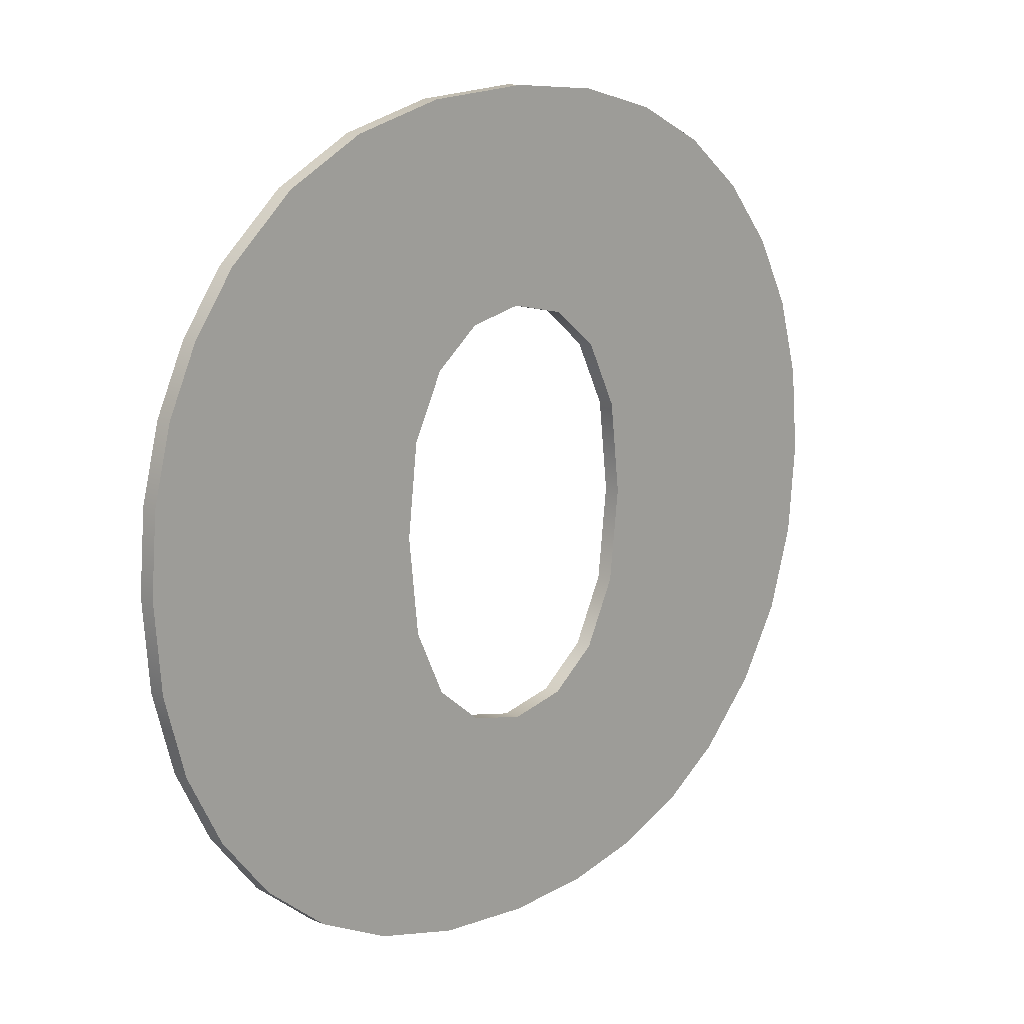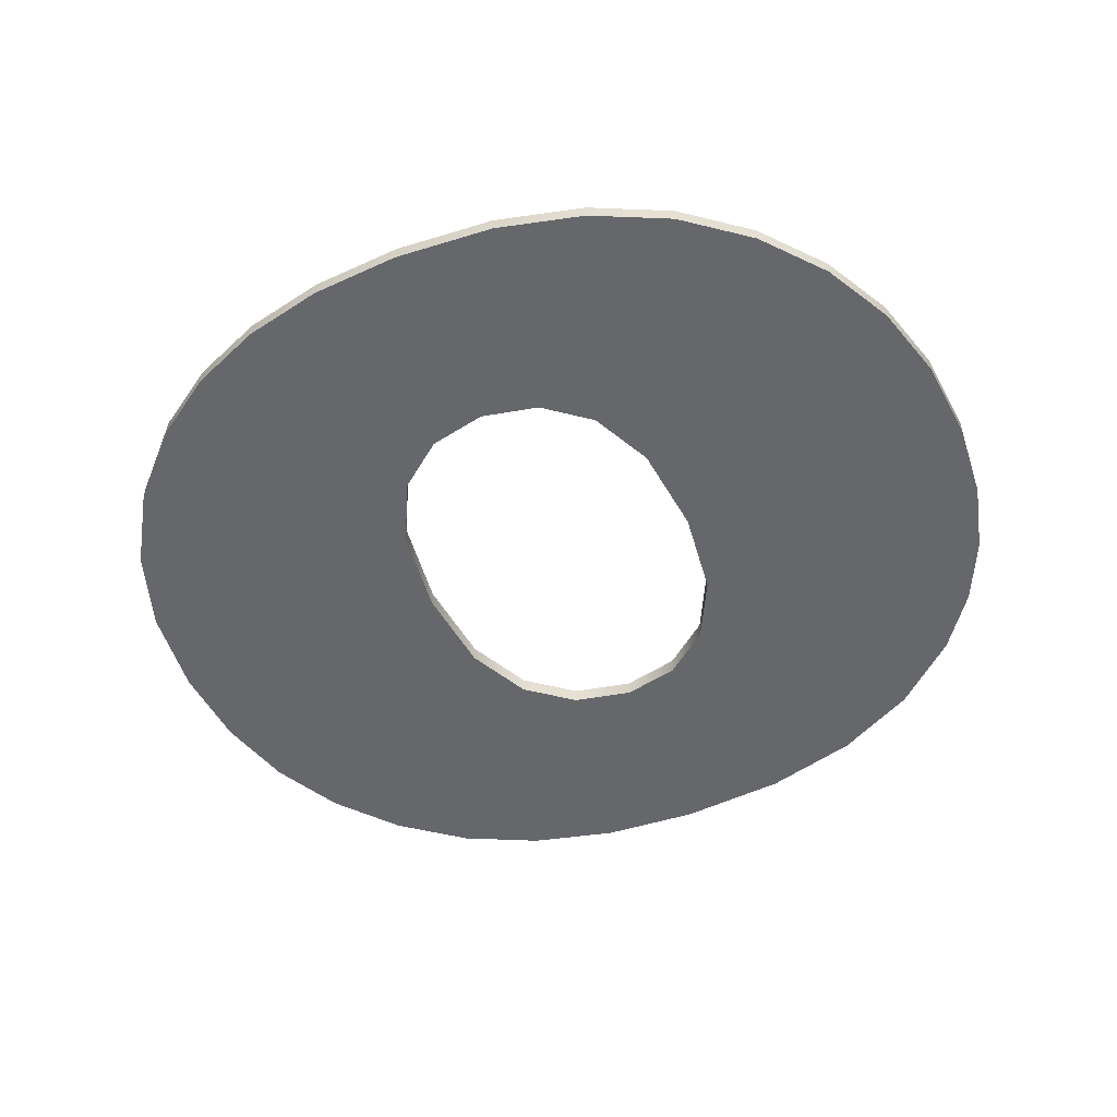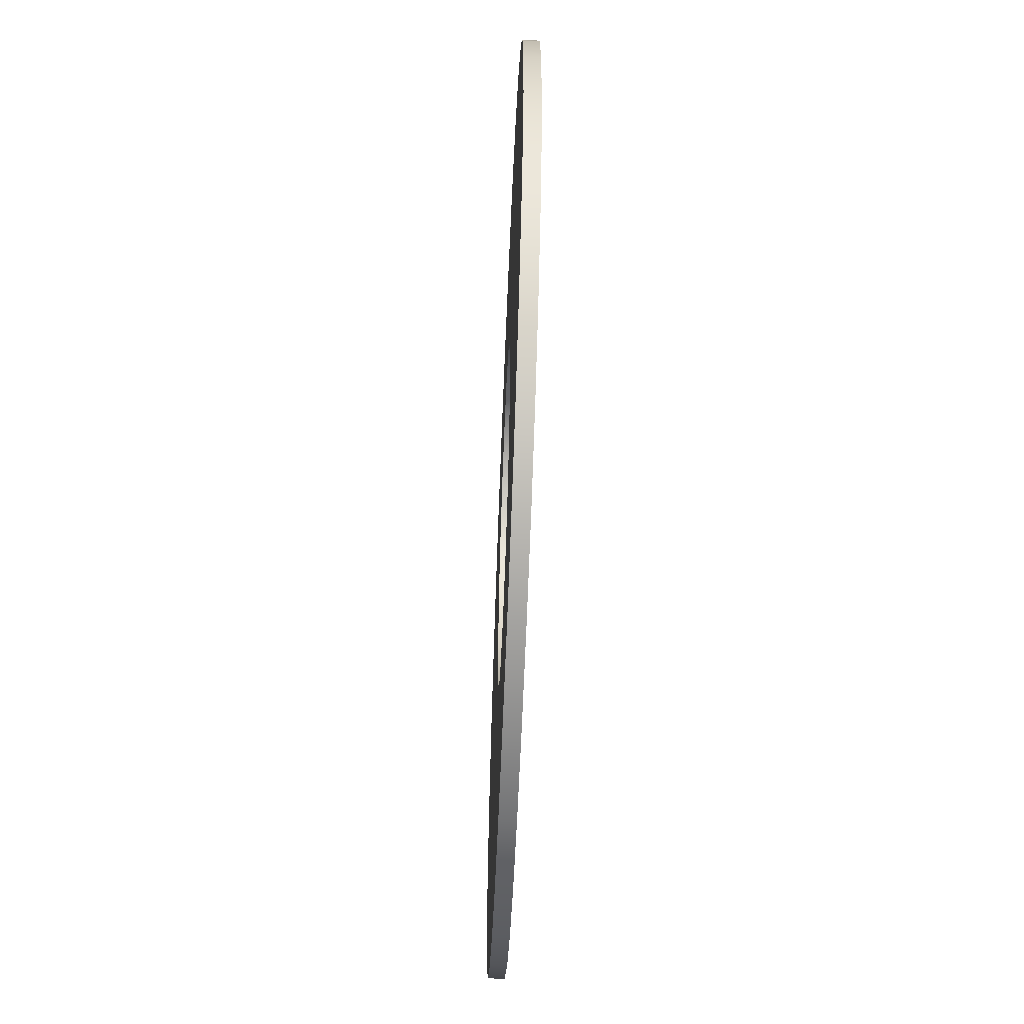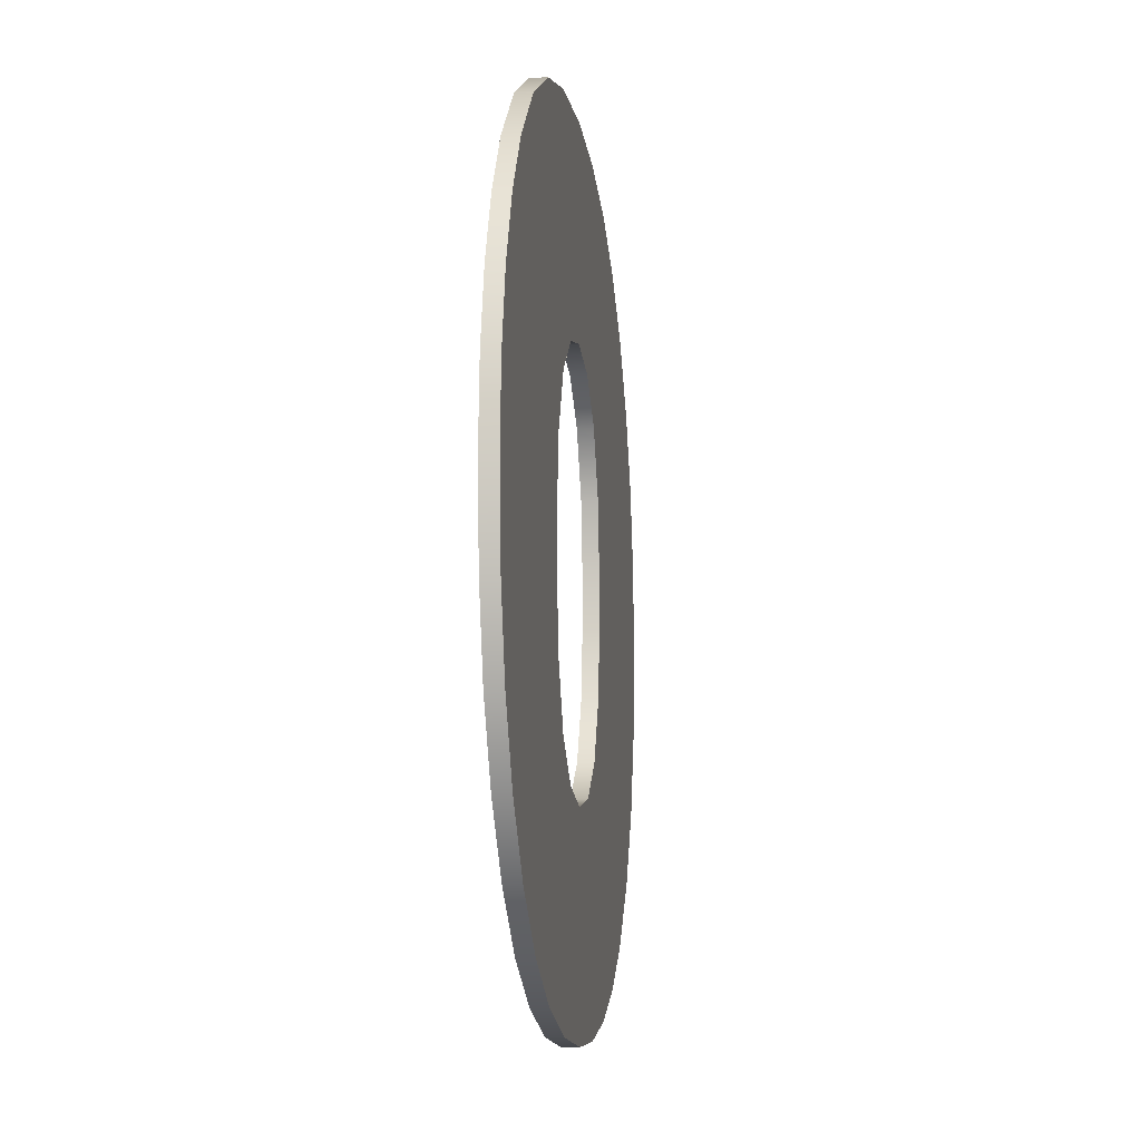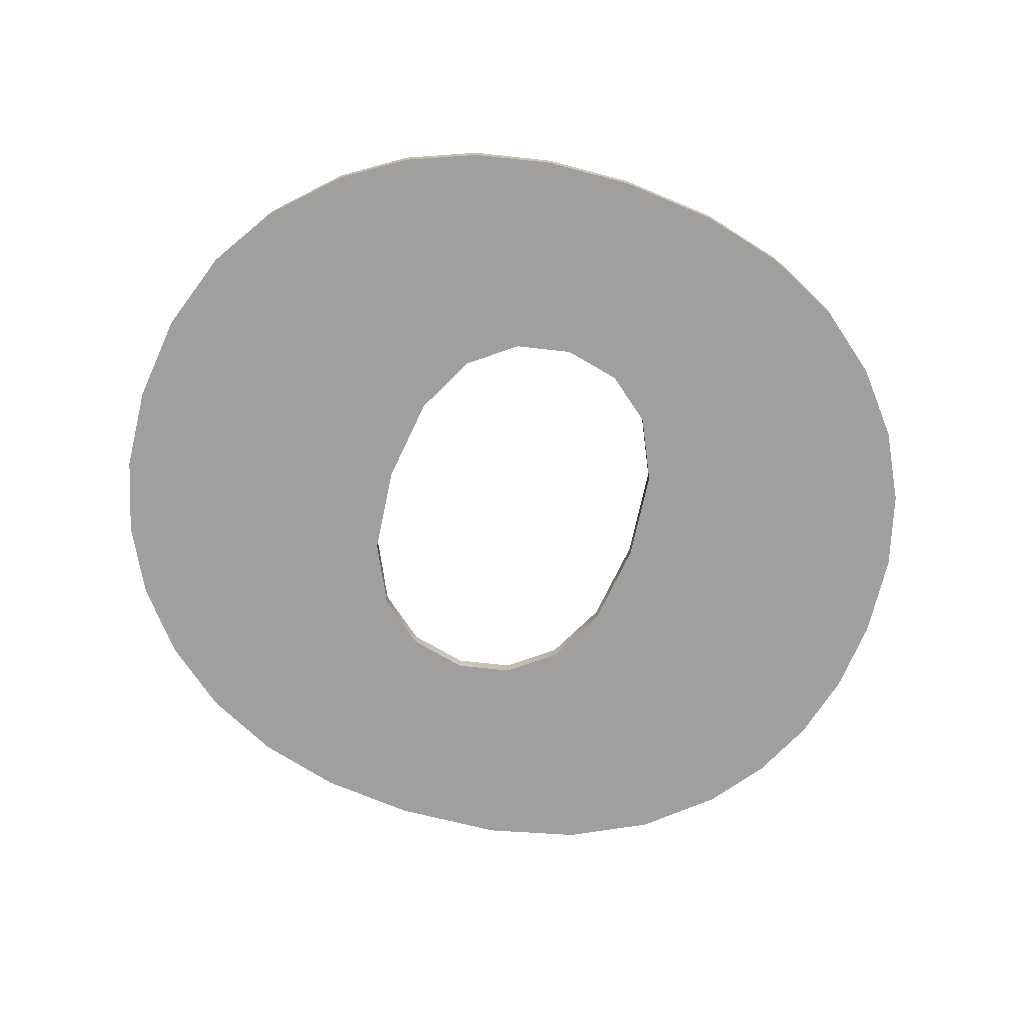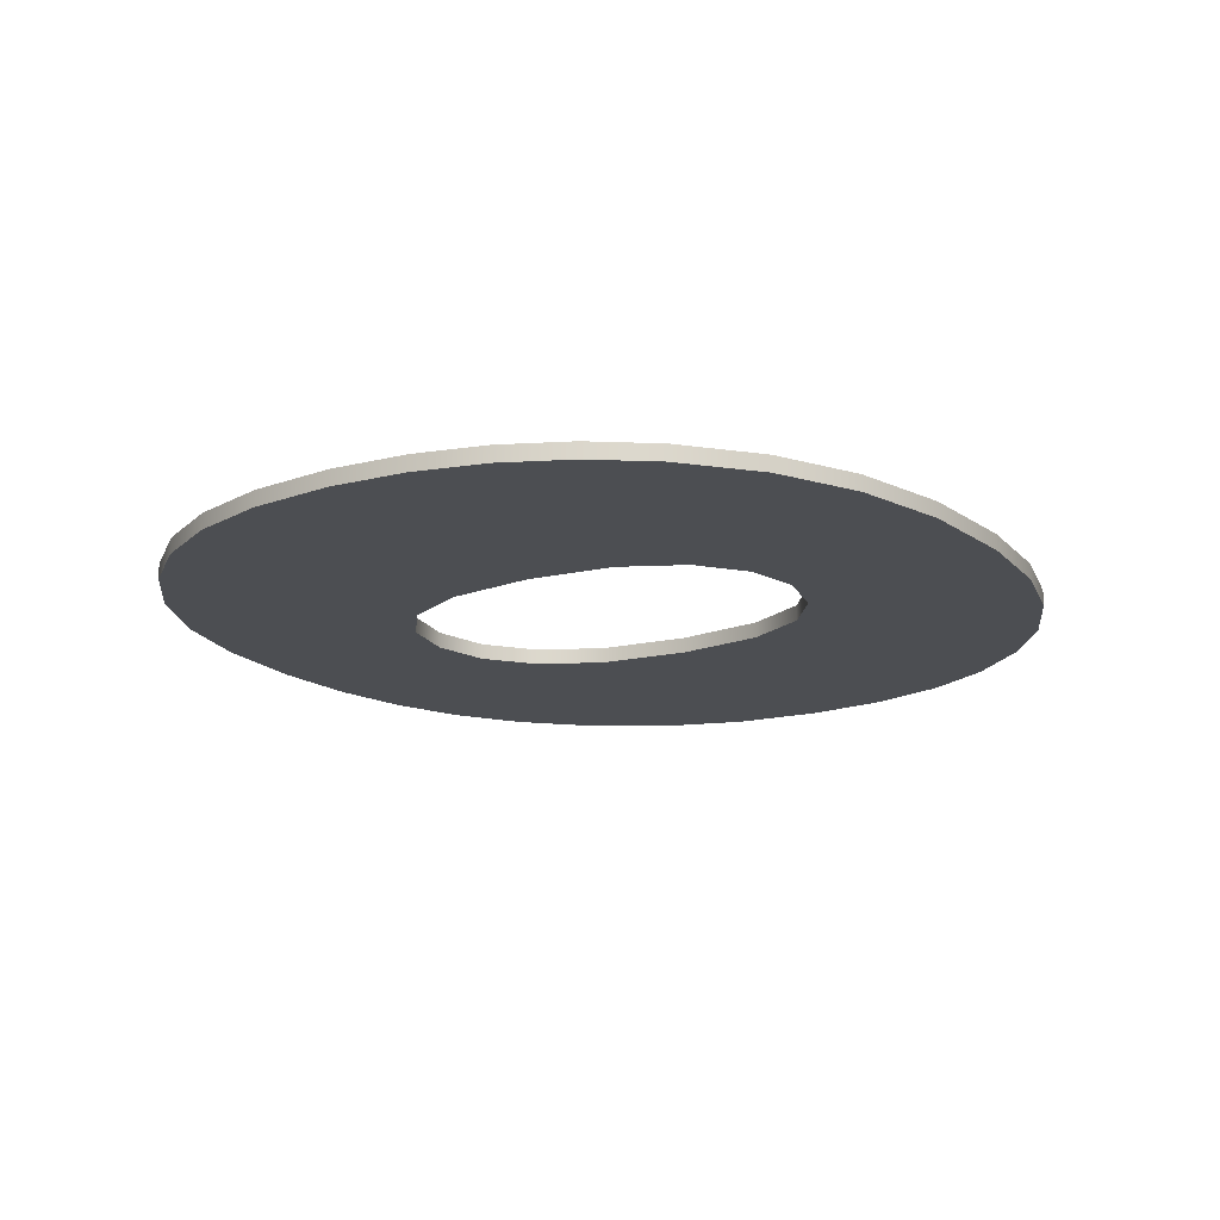
<metadata>
{"format":"obj","ext":"obj","renderer":"f3d","projection":"perspective","resolution":1024,"background":"white","views":[{"elev":13.1,"azim":132.9,"up":"+Y"},{"elev":-52.0,"azim":22.6,"up":"+Z"},{"elev":-64.0,"azim":87.7,"up":"+Y"},{"elev":-10.4,"azim":97.4,"up":"+Y"},{"elev":-71.4,"azim":-18.6,"up":"+Z"},{"elev":-16.7,"azim":121.7,"up":"+Z"}]}
</metadata>
<code>
o mesh5/mesh5-geometry#mesh5-geometry
v -0.6617 0.4213 0.03501
v -0.6616 0.4098 0.03501
v -0.6622 0.4157 0.03501
v -0.6602 0.4263 0.03501
v -0.6622 0.4157 0.03602
v -0.6617 0.4213 0.03602
v -0.6602 0.4263 0.03602
v -0.6598 0.4045 0.03501
v -0.6616 0.4098 0.03602
v -0.6578 0.4308 0.03602
v -0.6578 0.4308 0.03501
v -0.6598 0.4045 0.03602
v -0.657 0.3998 0.03501
v -0.6543 0.4348 0.03602
v -0.657 0.3998 0.03602
v -0.6543 0.4348 0.03501
v -0.6529 0.3956 0.03501
v -0.6501 0.4381 0.03501
v -0.6529 0.3956 0.03602
v -0.6501 0.4381 0.03602
v -0.6488 0.3929 0.03501
v -0.6451 0.4405 0.03501
v -0.6488 0.3929 0.03602
v -0.6451 0.4405 0.03602
v -0.6442 0.391 0.03501
v -0.6442 0.391 0.03602
v -0.6395 0.4419 0.03501
v -0.6427 0.4158 0.03501
v -0.6395 0.4419 0.03602
v -0.642 0.4216 0.03501
v -0.6427 0.4158 0.03602
v -0.642 0.4099 0.03501
v -0.639 0.3898 0.03602
v -0.642 0.4216 0.03602
v -0.6332 0.4423 0.03501
v -0.6399 0.4257 0.03501
v -0.642 0.4099 0.03602
v -0.639 0.3898 0.03501
v -0.6399 0.4257 0.03602
v -0.6332 0.4423 0.03602
v -0.6368 0.4282 0.03501
v -0.64 0.4058 0.03501
v -0.64 0.4058 0.03602
v -0.6332 0.3894 0.03602
v -0.6368 0.4282 0.03602
v -0.6261 0.4418 0.03501
v -0.6329 0.429 0.03501
v -0.6369 0.4033 0.03501
v -0.6332 0.3894 0.03501
v -0.6369 0.4033 0.03602
v -0.6329 0.429 0.03602
v -0.6261 0.4418 0.03602
v -0.6267 0.3899 0.03602
v -0.6331 0.4025 0.03602
v -0.6199 0.4401 0.03501
v -0.6292 0.4282 0.03501
v -0.6292 0.4282 0.03602
v -0.6331 0.4025 0.03501
v -0.6267 0.3899 0.03501
v -0.6199 0.4401 0.03602
v -0.6242 0.4217 0.03501
v -0.6262 0.4258 0.03501
v -0.621 0.3913 0.03602
v -0.6293 0.4033 0.03602
v -0.6293 0.4033 0.03501
v -0.6262 0.4258 0.03602
v -0.6242 0.4217 0.03602
v -0.6146 0.4374 0.03501
v -0.6235 0.416 0.03501
v -0.621 0.3913 0.03501
v -0.6262 0.4057 0.03602
v -0.6235 0.416 0.03602
v -0.6146 0.4374 0.03602
v -0.616 0.3936 0.03501
v -0.6262 0.4057 0.03501
v -0.616 0.3936 0.03602
v -0.6242 0.4099 0.03602
v -0.6102 0.4335 0.03501
v -0.6117 0.3969 0.03501
v -0.6242 0.4099 0.03501
v -0.6117 0.3969 0.03602
v -0.6102 0.4335 0.03602
v -0.6075 0.4298 0.03602
v -0.6084 0.4009 0.03501
v -0.6084 0.4009 0.03602
v -0.6075 0.4298 0.03501
v -0.6056 0.4256 0.03602
v -0.6059 0.4054 0.03602
v -0.6059 0.4054 0.03501
v -0.6056 0.4256 0.03501
v -0.6044 0.421 0.03602
v -0.6045 0.4104 0.03602
v -0.6045 0.4104 0.03501
v -0.6044 0.421 0.03501
v -0.604 0.416 0.03602
v -0.604 0.416 0.03501
f 1 2 3
f 2 1 4
f 3 2 1
f 4 1 2
f 2 5 3
f 3 5 2
f 3 6 1
f 1 6 3
f 1 7 4
f 4 7 1
f 2 4 8
f 8 4 2
f 5 2 9
f 9 2 5
f 6 3 5
f 5 3 6
f 7 1 6
f 6 1 7
f 10 4 7
f 7 4 10
f 8 4 11
f 11 4 8
f 8 9 2
f 2 9 8
f 9 6 5
f 5 6 9
f 6 9 7
f 7 9 6
f 4 10 11
f 11 10 4
f 7 12 10
f 10 12 7
f 8 11 13
f 13 11 8
f 9 8 12
f 12 8 9
f 7 9 12
f 12 9 7
f 14 11 10
f 10 11 14
f 10 12 15
f 15 12 10
f 13 11 16
f 16 11 13
f 13 12 8
f 8 12 13
f 11 14 16
f 16 14 11
f 10 15 14
f 14 15 10
f 12 13 15
f 15 13 12
f 13 16 17
f 17 16 13
f 14 18 16
f 16 18 14
f 14 15 19
f 19 15 14
f 17 15 13
f 13 15 17
f 17 16 18
f 18 16 17
f 18 14 20
f 20 14 18
f 15 17 19
f 19 17 15
f 14 19 20
f 20 19 14
f 17 18 21
f 21 18 17
f 20 22 18
f 18 22 20
f 17 23 19
f 19 23 17
f 20 19 23
f 23 19 20
f 21 18 22
f 22 18 21
f 23 17 21
f 21 17 23
f 22 20 24
f 24 20 22
f 20 23 24
f 24 23 20
f 21 22 25
f 25 22 21
f 21 26 23
f 23 26 21
f 24 27 22
f 22 27 24
f 24 23 26
f 26 23 24
f 25 22 28
f 28 22 25
f 26 21 25
f 25 21 26
f 27 24 29
f 29 24 27
f 30 22 27
f 27 22 30
f 24 26 31
f 31 26 24
f 28 22 30
f 30 22 28
f 32 25 28
f 28 25 32
f 25 33 26
f 26 33 25
f 24 34 29
f 29 34 24
f 29 35 27
f 27 35 29
f 30 27 36
f 36 27 30
f 26 37 31
f 31 37 26
f 24 31 34
f 34 31 24
f 30 31 28
f 28 31 30
f 25 32 38
f 38 32 25
f 28 37 32
f 32 37 28
f 33 25 38
f 38 25 33
f 37 26 33
f 33 26 37
f 29 34 39
f 39 34 29
f 35 29 40
f 40 29 35
f 41 27 35
f 35 27 41
f 36 27 41
f 41 27 36
f 36 34 30
f 30 34 36
f 37 28 31
f 31 28 37
f 31 30 34
f 34 30 31
f 38 32 42
f 42 32 38
f 43 32 37
f 37 32 43
f 38 44 33
f 33 44 38
f 37 33 43
f 43 33 37
f 34 36 39
f 39 36 34
f 29 39 45
f 45 39 29
f 29 45 40
f 40 45 29
f 40 46 35
f 35 46 40
f 41 35 47
f 47 35 41
f 45 36 41
f 41 36 45
f 32 43 42
f 42 43 32
f 38 42 48
f 48 42 38
f 44 38 49
f 49 38 44
f 50 33 44
f 44 33 50
f 43 33 50
f 50 33 43
f 36 45 39
f 39 45 36
f 40 45 51
f 51 45 40
f 46 40 52
f 52 40 46
f 47 35 46
f 46 35 47
f 51 41 47
f 47 41 51
f 41 51 45
f 45 51 41
f 43 48 42
f 42 48 43
f 38 48 49
f 49 48 38
f 49 53 44
f 44 53 49
f 50 44 54
f 54 44 50
f 48 43 50
f 50 43 48
f 40 51 52
f 52 51 40
f 52 55 46
f 46 55 52
f 47 46 56
f 56 46 47
f 47 57 51
f 51 57 47
f 49 48 58
f 58 48 49
f 53 49 59
f 59 49 53
f 54 44 53
f 53 44 54
f 58 50 54
f 54 50 58
f 50 58 48
f 48 58 50
f 52 51 57
f 57 51 52
f 55 52 60
f 60 52 55
f 61 46 55
f 55 46 61
f 56 46 62
f 62 46 56
f 57 47 56
f 56 47 57
f 49 58 59
f 59 58 49
f 59 63 53
f 53 63 59
f 54 53 64
f 64 53 54
f 54 65 58
f 58 65 54
f 52 57 66
f 66 57 52
f 52 67 60
f 60 67 52
f 60 68 55
f 55 68 60
f 62 46 61
f 61 46 62
f 61 55 69
f 69 55 61
f 66 56 62
f 62 56 66
f 56 66 57
f 57 66 56
f 59 58 65
f 65 58 59
f 63 59 70
f 70 59 63
f 71 53 63
f 63 53 71
f 64 53 71
f 71 53 64
f 65 54 64
f 64 54 65
f 52 66 67
f 67 66 52
f 60 67 72
f 72 67 60
f 68 60 73
f 73 60 68
f 74 55 68
f 68 55 74
f 61 66 62
f 62 66 61
f 69 55 70
f 70 55 69
f 69 67 61
f 61 67 69
f 59 65 75
f 75 65 59
f 59 75 70
f 70 75 59
f 70 76 63
f 63 76 70
f 71 63 77
f 77 63 71
f 75 64 71
f 71 64 75
f 64 75 65
f 65 75 64
f 66 61 67
f 67 61 66
f 67 69 72
f 72 69 67
f 60 72 63
f 63 72 60
f 60 76 73
f 73 76 60
f 73 78 68
f 68 78 73
f 70 55 74
f 74 55 70
f 74 68 79
f 79 68 74
f 70 80 69
f 69 80 70
f 70 75 80
f 80 75 70
f 76 70 74
f 74 70 76
f 60 63 76
f 76 63 60
f 77 63 72
f 72 63 77
f 77 75 71
f 71 75 77
f 80 72 69
f 69 72 80
f 73 76 81
f 81 76 73
f 78 73 82
f 82 73 78
f 79 68 78
f 78 68 79
f 81 74 79
f 79 74 81
f 75 77 80
f 80 77 75
f 74 81 76
f 76 81 74
f 72 80 77
f 77 80 72
f 73 81 82
f 82 81 73
f 83 78 82
f 82 78 83
f 79 78 84
f 84 78 79
f 84 81 79
f 79 81 84
f 82 81 85
f 85 81 82
f 78 83 86
f 86 83 78
f 82 85 83
f 83 85 82
f 84 78 86
f 86 78 84
f 81 84 85
f 85 84 81
f 87 86 83
f 83 86 87
f 83 85 88
f 88 85 83
f 84 86 89
f 89 86 84
f 89 85 84
f 84 85 89
f 86 87 90
f 90 87 86
f 83 88 87
f 87 88 83
f 85 89 88
f 88 89 85
f 89 86 90
f 90 86 89
f 91 90 87
f 87 90 91
f 87 88 92
f 92 88 87
f 93 88 89
f 89 88 93
f 89 90 93
f 93 90 89
f 90 91 94
f 94 91 90
f 87 92 91
f 91 92 87
f 88 93 92
f 92 93 88
f 93 90 94
f 94 90 93
f 95 94 91
f 91 94 95
f 91 92 95
f 95 92 91
f 96 92 93
f 93 92 96
f 93 94 96
f 96 94 93
f 94 95 96
f 96 95 94
f 92 96 95
f 95 96 92

</code>
